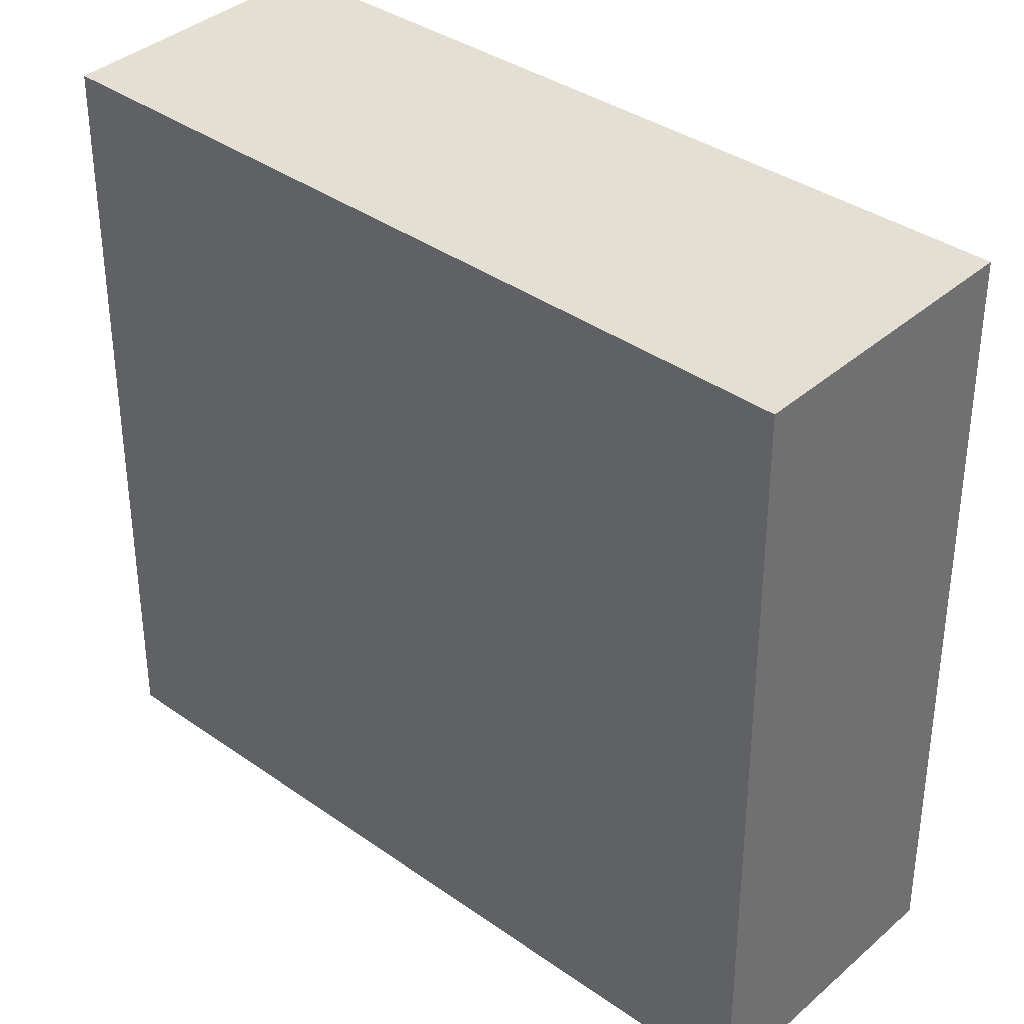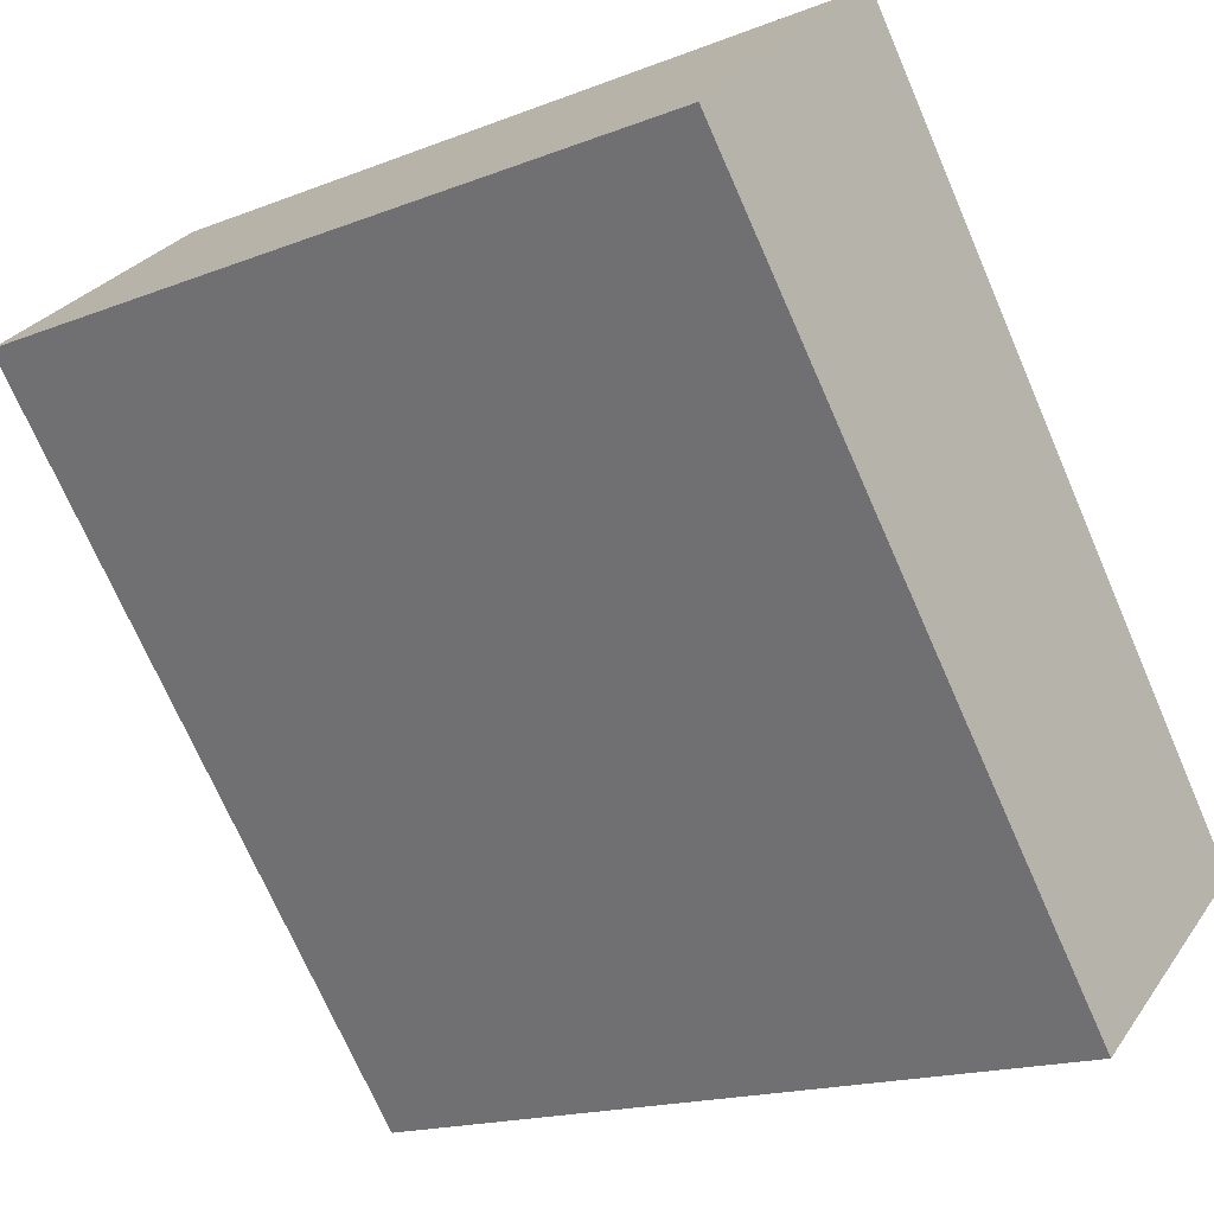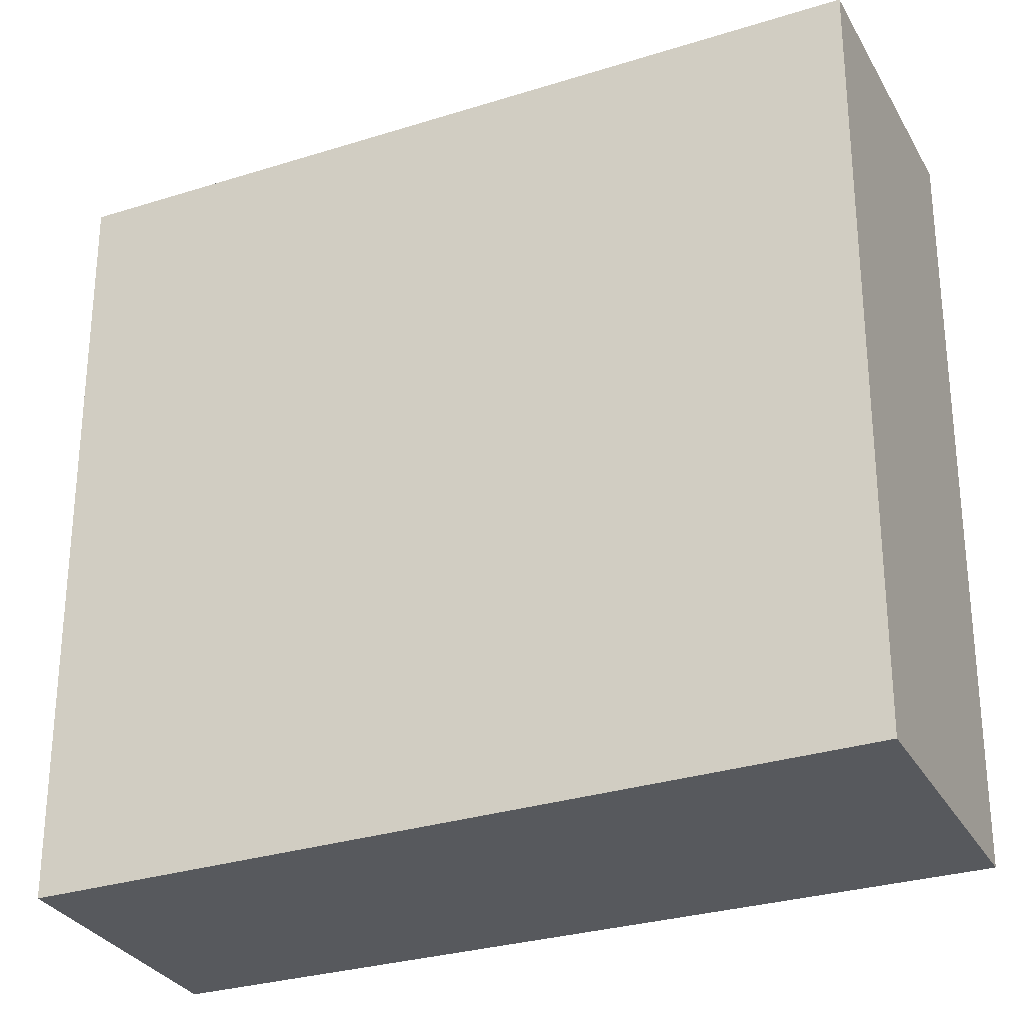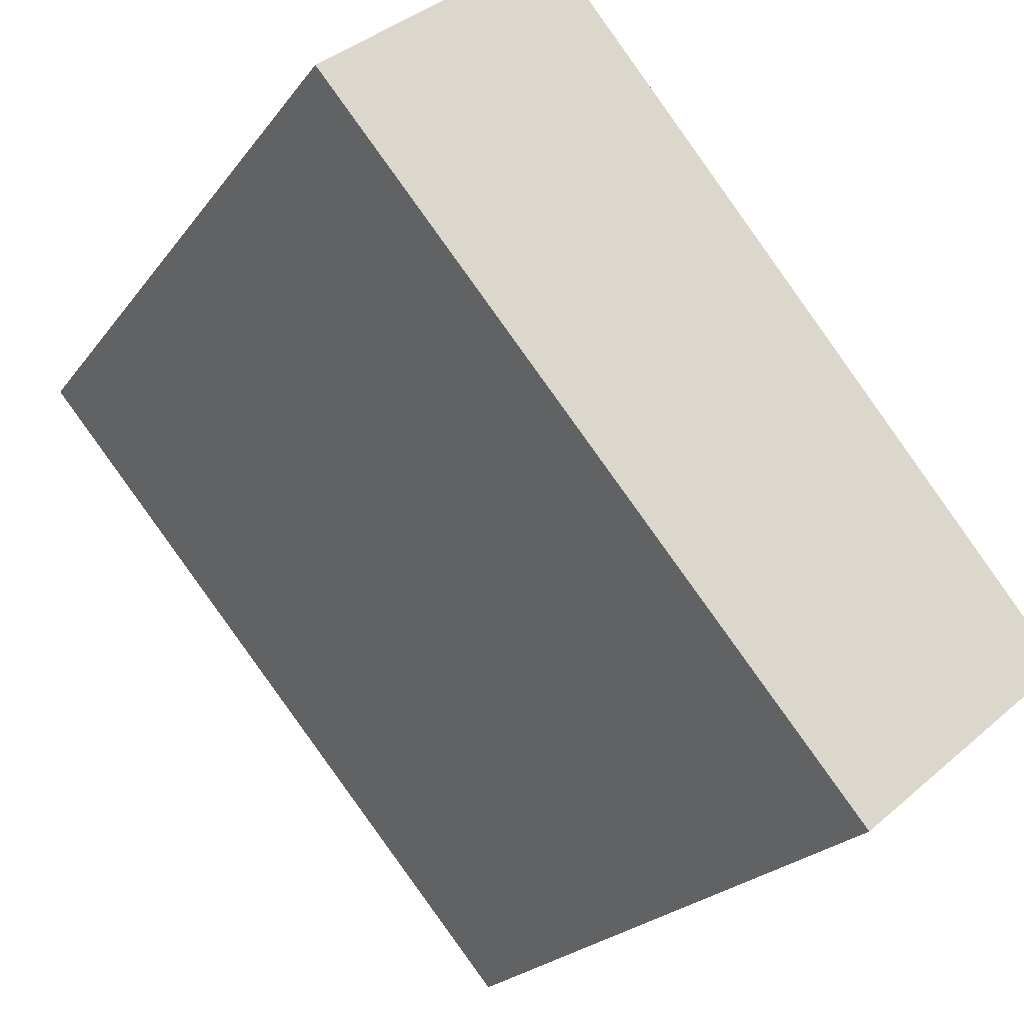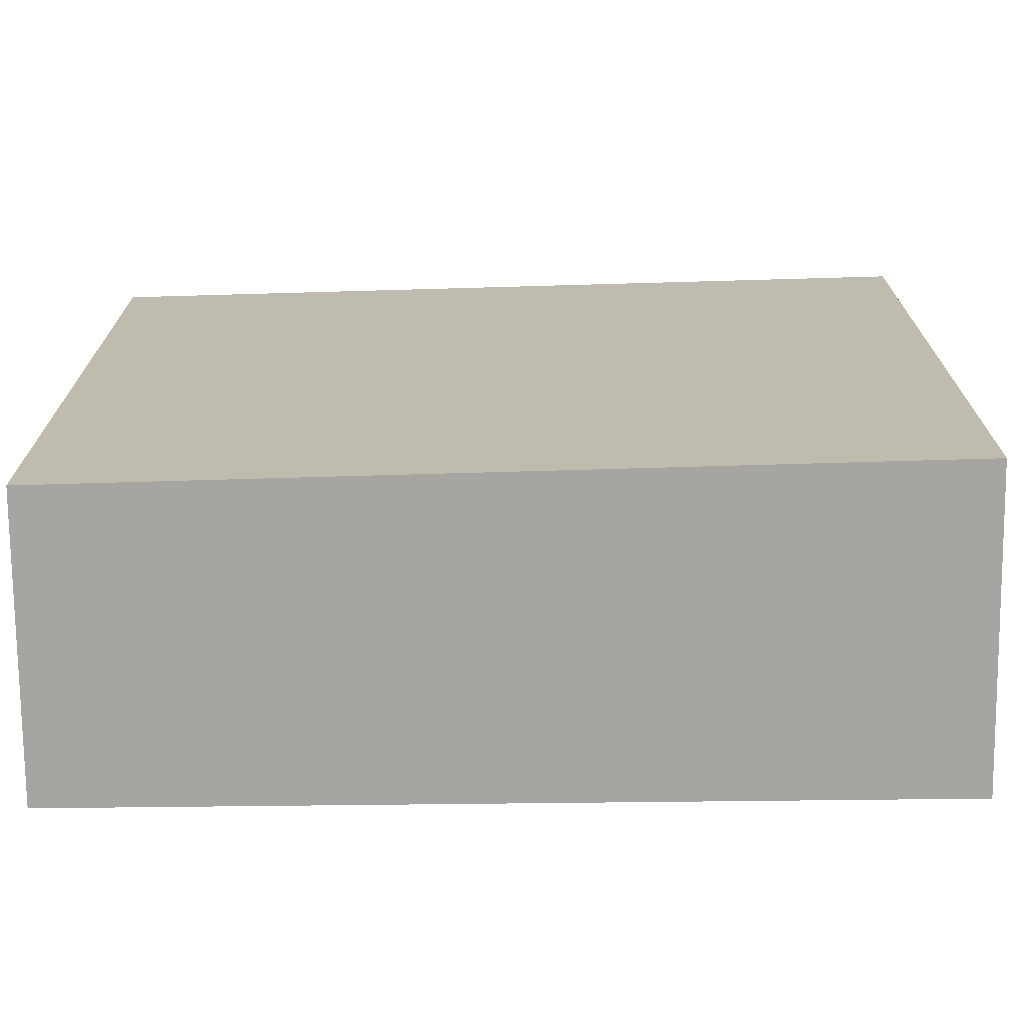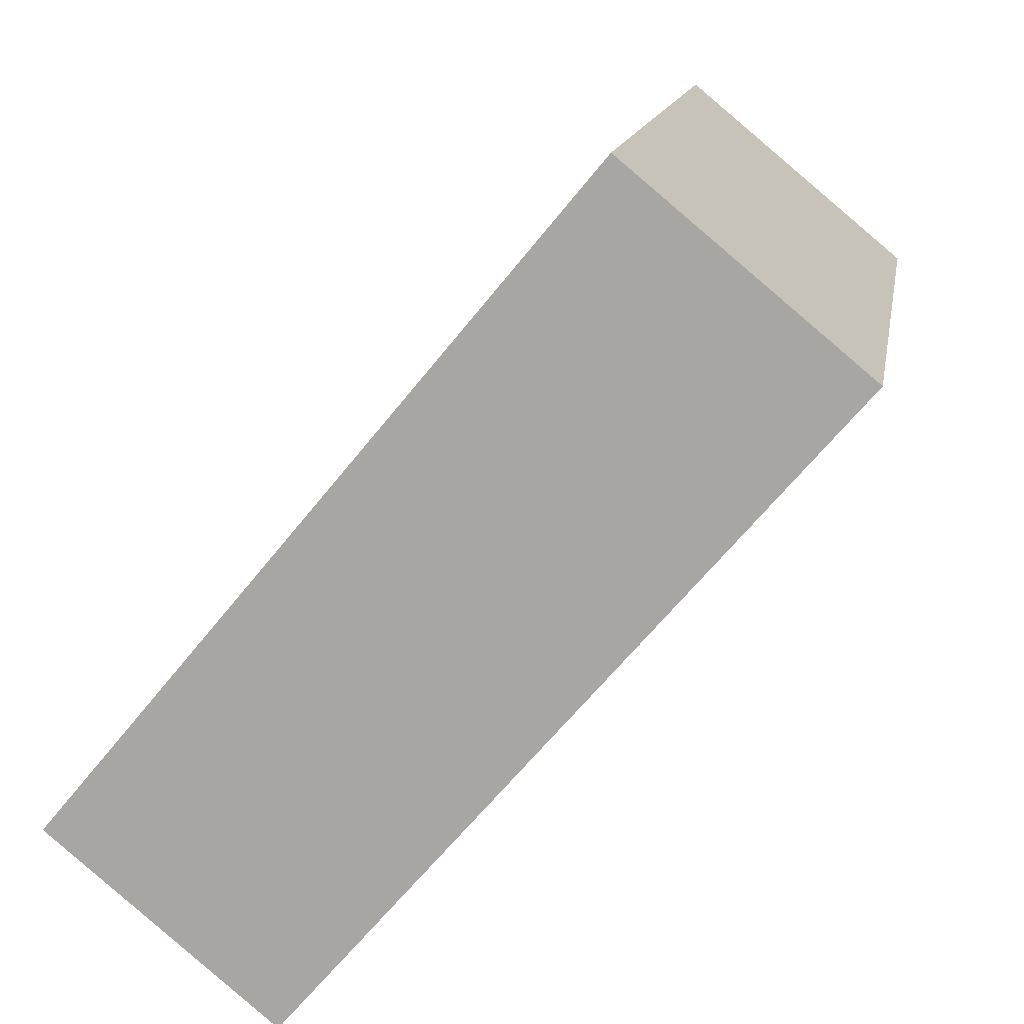
<metadata>
{"format":"obj","ext":"obj","renderer":"f3d","projection":"perspective","resolution":1024,"background":"white","views":[{"elev":36.9,"azim":-88.0,"up":"+Y"},{"elev":-16.9,"azim":-51.6,"up":"+Z"},{"elev":-29.6,"azim":-105.5,"up":"+Y"},{"elev":-21.7,"azim":-26.0,"up":"+Z"},{"elev":-73.8,"azim":-129.0,"up":"+Y"},{"elev":13.8,"azim":-170.7,"up":"+Z"}]}
</metadata>
<code>
v  1.683 2.41 -1.962
v  0.727 2.41 0.601
v  2.375 2.41 -1.389
v  0 2.41 1.476e-16
v  2.375 8.505e-17 -1.389
v  1.683 1.201e-16 -1.962
v  0 0 0
v  0.727 -3.68e-17 0.601
g defaultobject
f 1 2 3
f 2 1 4
f 5 1 3
f 1 5 6
f 6 4 1
f 4 6 7
f 7 2 4
f 2 7 8
f 8 3 2
f 3 8 5
f 8 6 5
f 6 8 7

</code>
